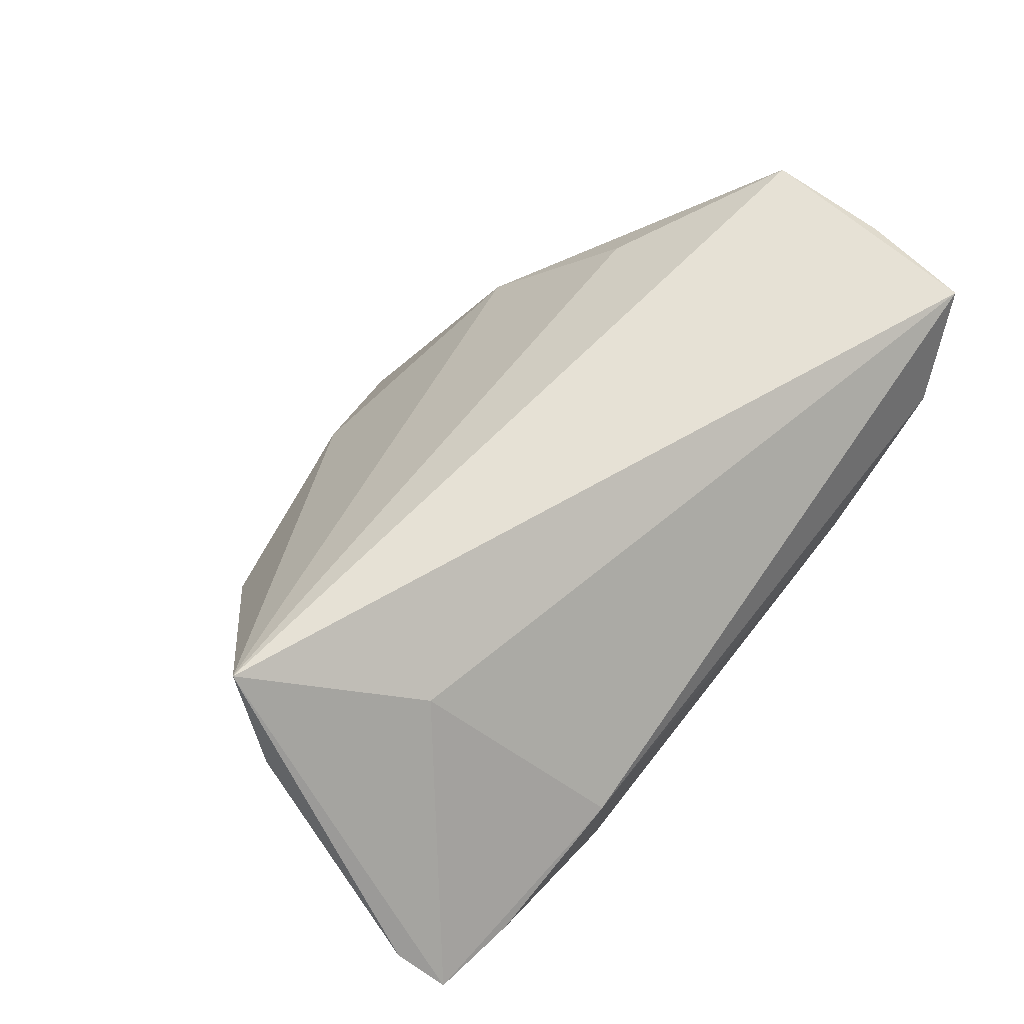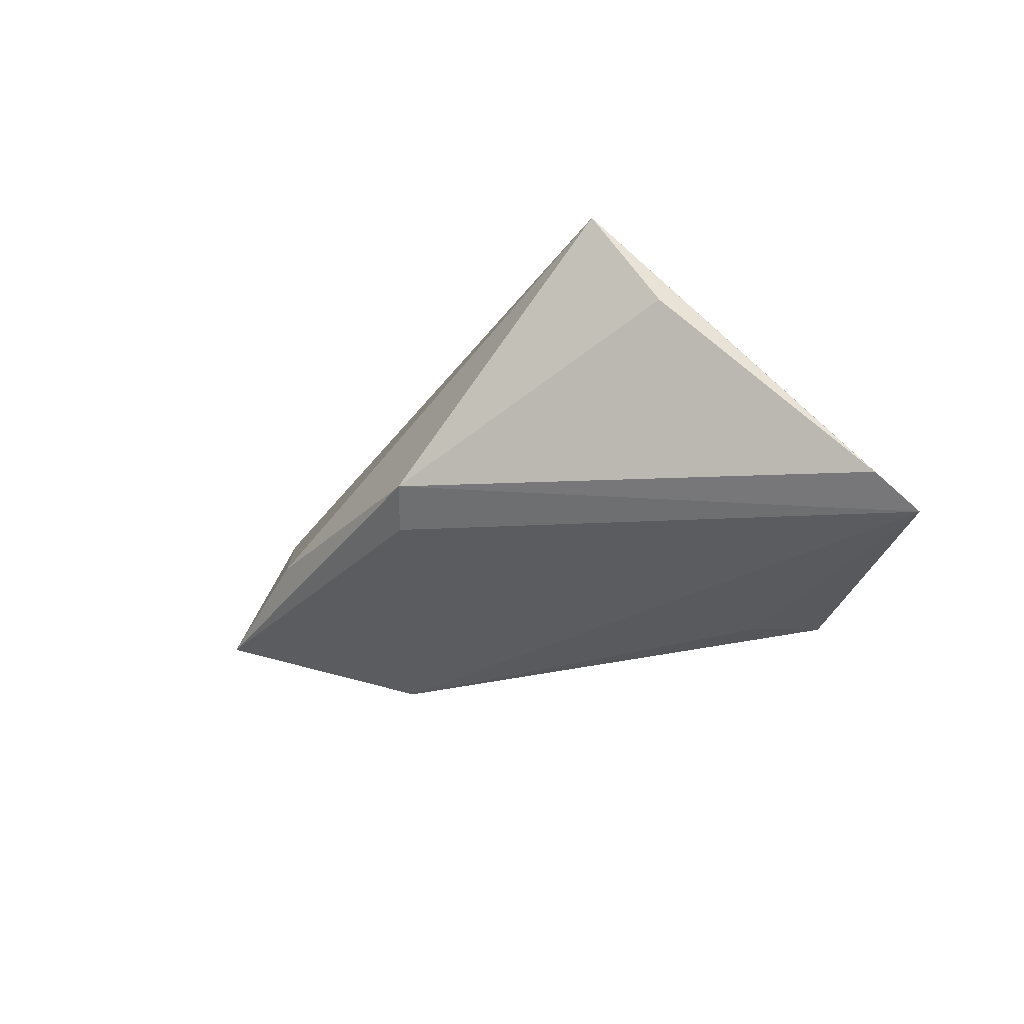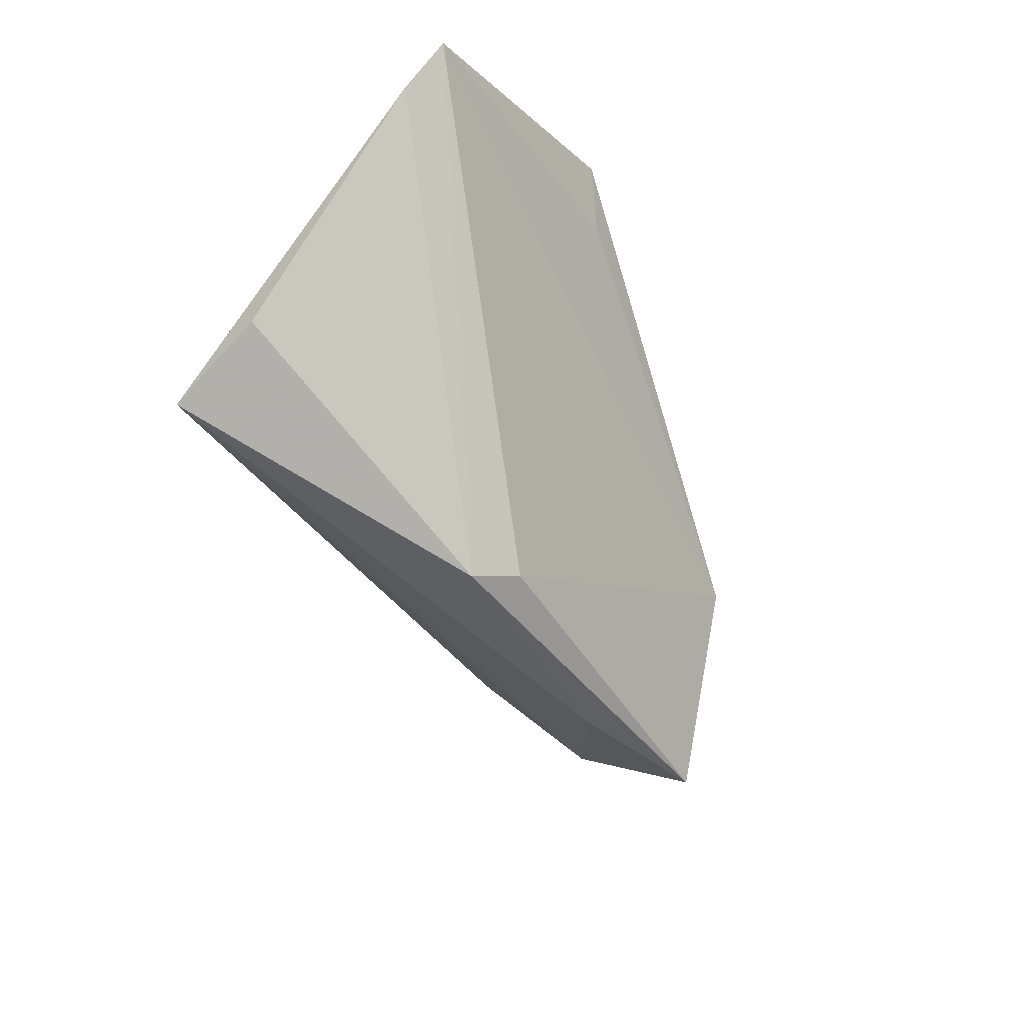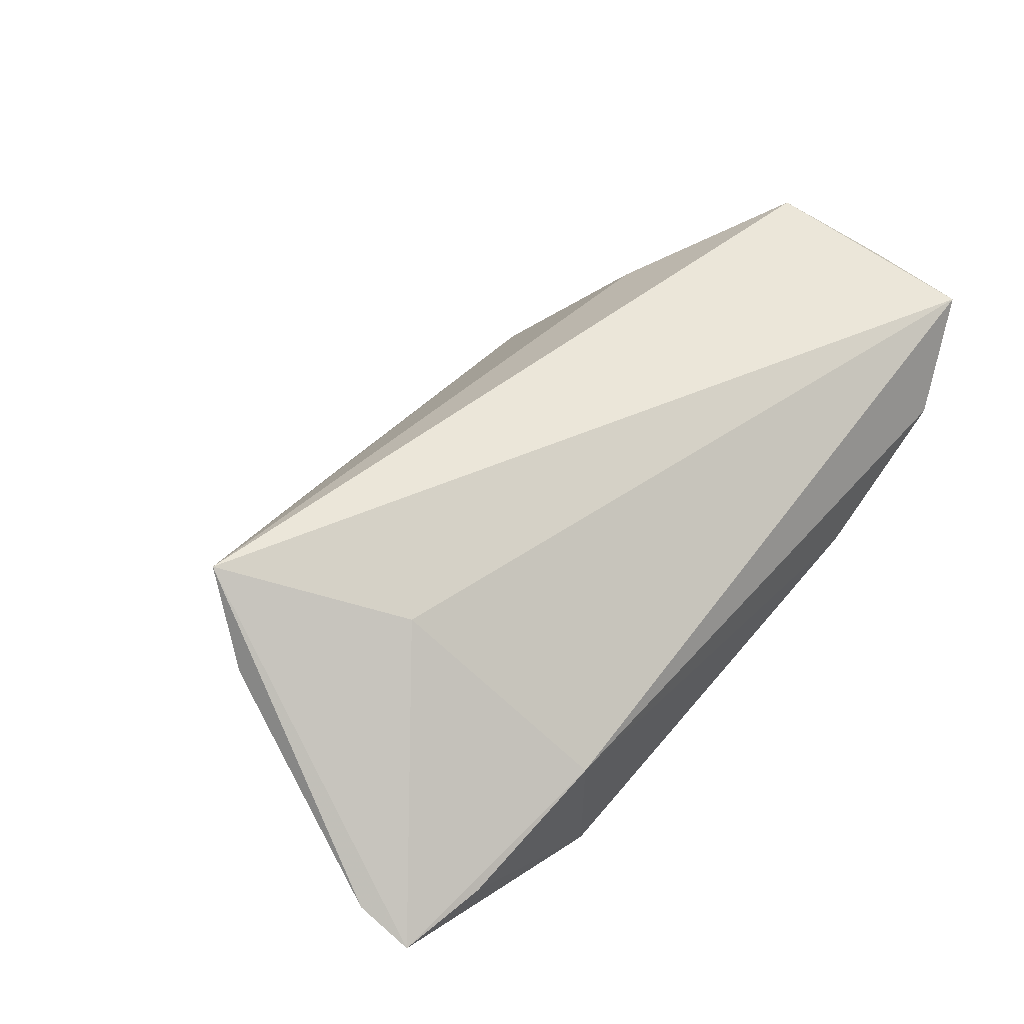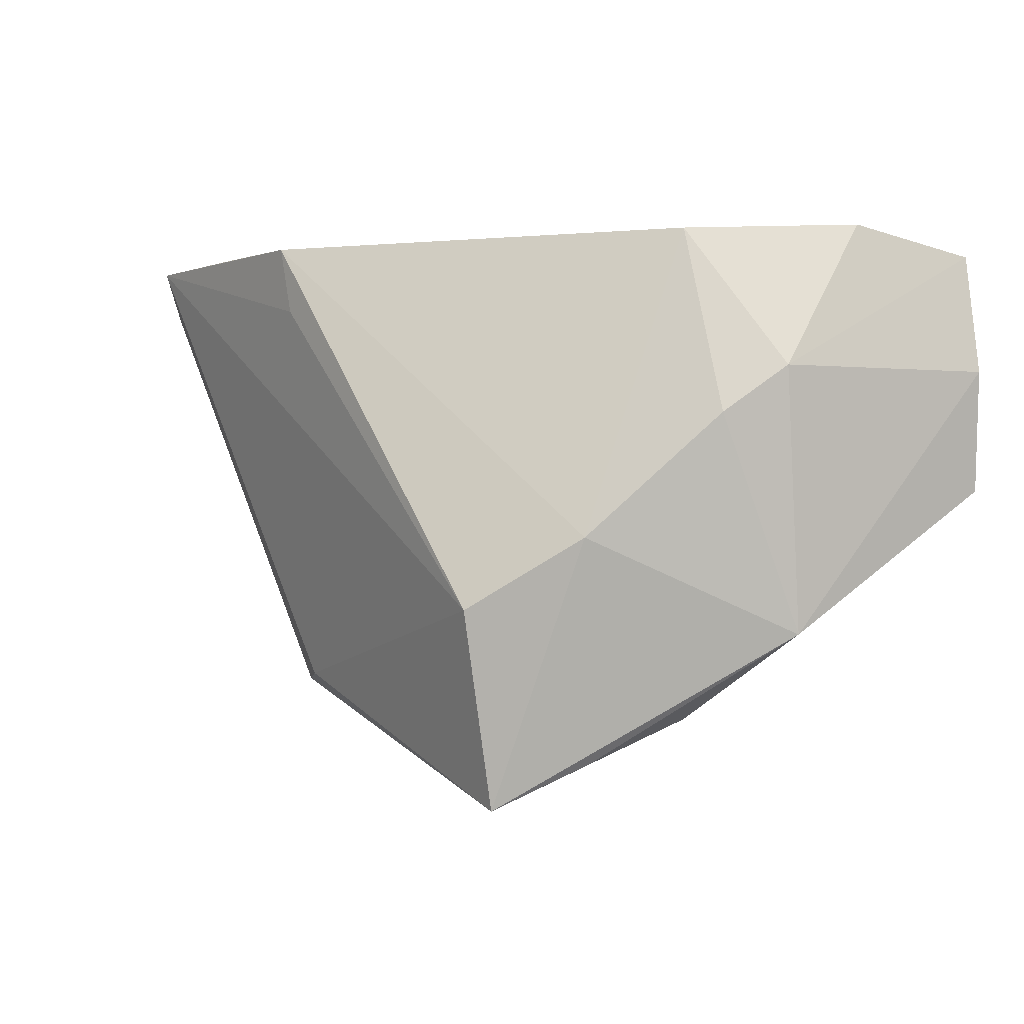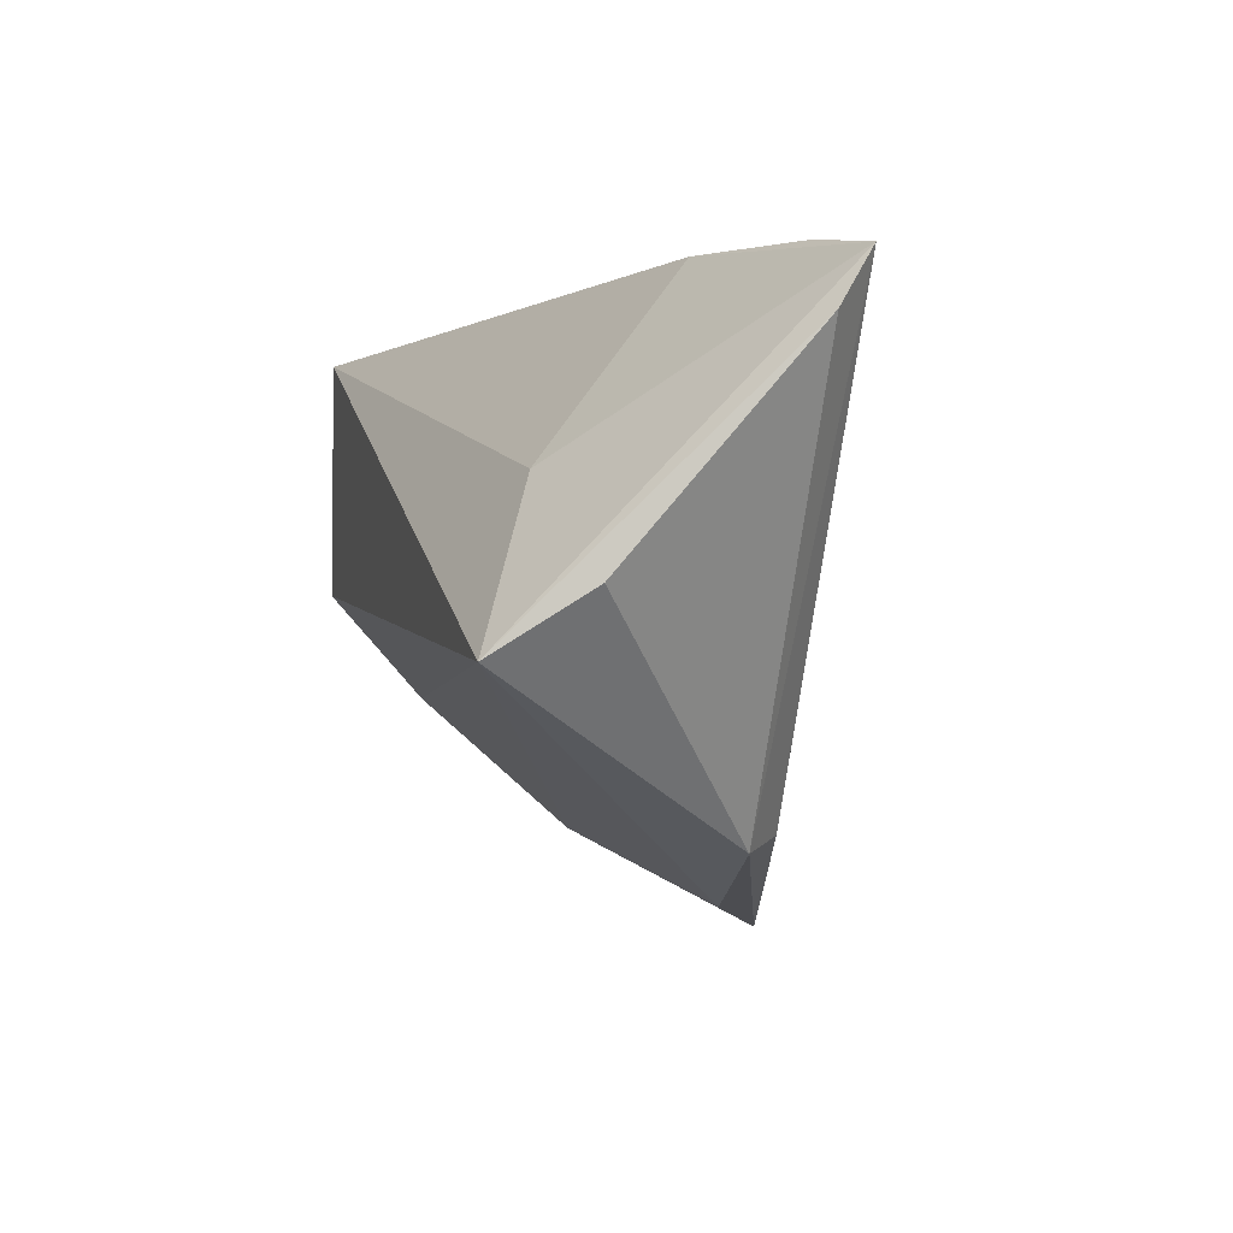
<metadata>
{"format":"obj","ext":"obj","renderer":"f3d","projection":"perspective","resolution":1024,"background":"white","views":[{"elev":64.1,"azim":129.5,"up":"+Z"},{"elev":-14.1,"azim":73.2,"up":"+Z"},{"elev":-26.4,"azim":109.3,"up":"+Y"},{"elev":46.9,"azim":133.0,"up":"+Z"},{"elev":1.6,"azim":-142.5,"up":"+Y"},{"elev":-0.4,"azim":76.2,"up":"+Y"}]}
</metadata>
<code>
v 0.03269 -0.03107 -0.008445
v 0.05766 0.02881 -0.01341
v 0.003441 -0.03982 -0.01358
v 0.02353 0.02143 -0.0223
v -0.05839 0.01255 0.02178
v -0.05559 0.02779 0.02344
v -0.03626 -0.01656 0.01455
v -0.02829 0.03127 -0.002805
v 0.02529 0.03007 -0.02225
v 0.02678 0.03157 -0.003637
v -0.04659 0.03157 0.0102
v 0.03476 0.008331 0.01518
v 0.05907 0.02221 -0.009209
v -0.04403 0.01306 -0.002987
v -0.05714 -0.003146 0.02344
v 0.04636 0.03065 -0.01084
v 0.05398 -0.003503 0.0121
v -0.01189 -0.04411 -0.02253
v 0.05033 -0.01092 0.02344
v 0.02785 -0.02962 -0.01291
v -0.04395 -0.02118 1.884e-05
v -0.01167 -0.0179 -0.02787
v -0.02156 -0.03811 -0.01456
v -0.02843 -0.03292 -0.002878
v -0.03815 0.007109 -0.00898
v -0.02485 -0.008646 -0.02009
f 15 19 6
f 15 6 5
f 7 19 15
f 15 24 7
f 7 24 19
f 20 1 18
f 13 19 17
f 17 1 13
f 19 1 17
f 18 1 3
f 3 1 19
f 3 24 18
f 19 24 3
f 2 4 9
f 2 19 13
f 13 1 2
f 1 20 2
f 6 10 11
f 12 6 19
f 12 10 6
f 19 2 12
f 12 2 10
f 9 4 22
f 4 2 22
f 22 20 18
f 22 2 20
f 21 24 15
f 15 5 21
f 9 10 16
f 16 2 9
f 10 2 16
f 8 10 9
f 8 11 10
f 9 22 26
f 26 8 9
f 25 8 26
f 26 21 25
f 26 22 18
f 18 21 26
f 18 24 23
f 23 21 18
f 24 21 23
f 14 8 25
f 11 8 14
f 14 21 5
f 25 21 14
f 14 5 6
f 6 11 14

</code>
